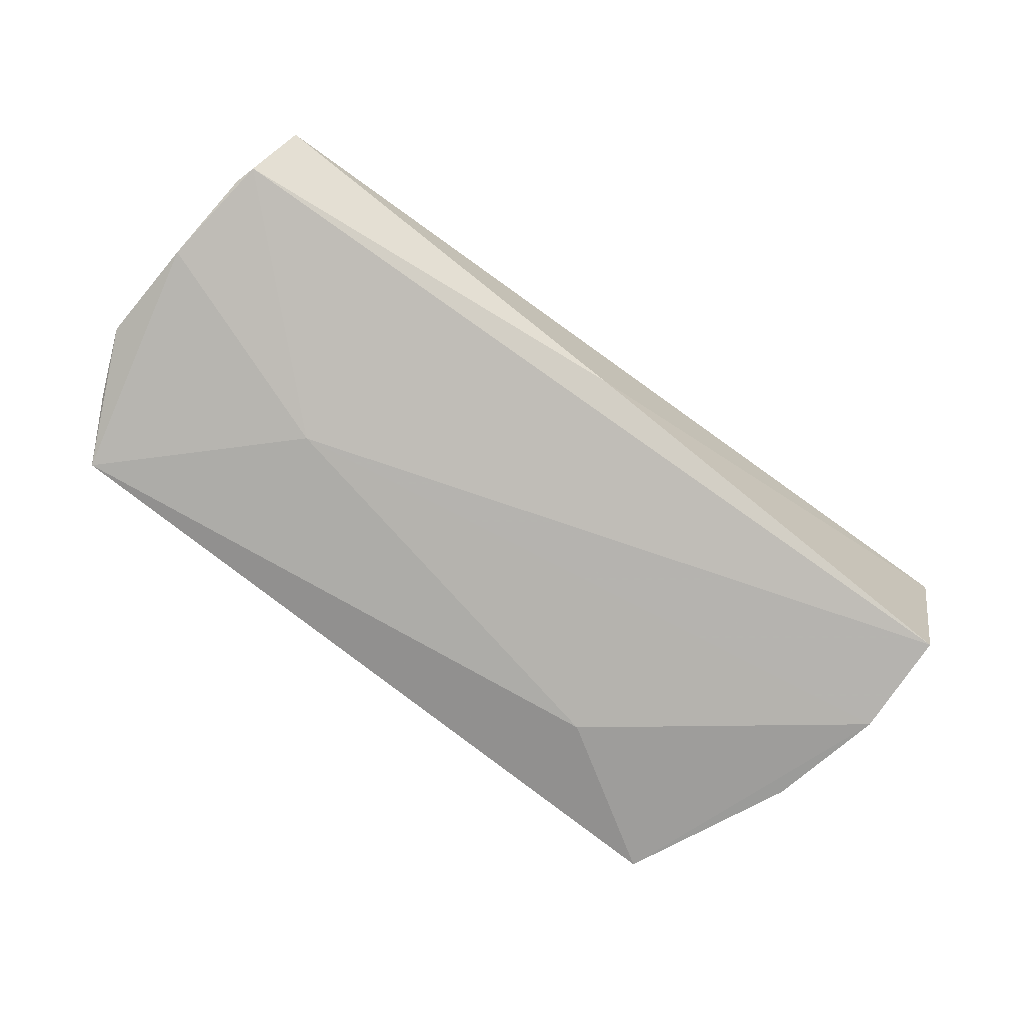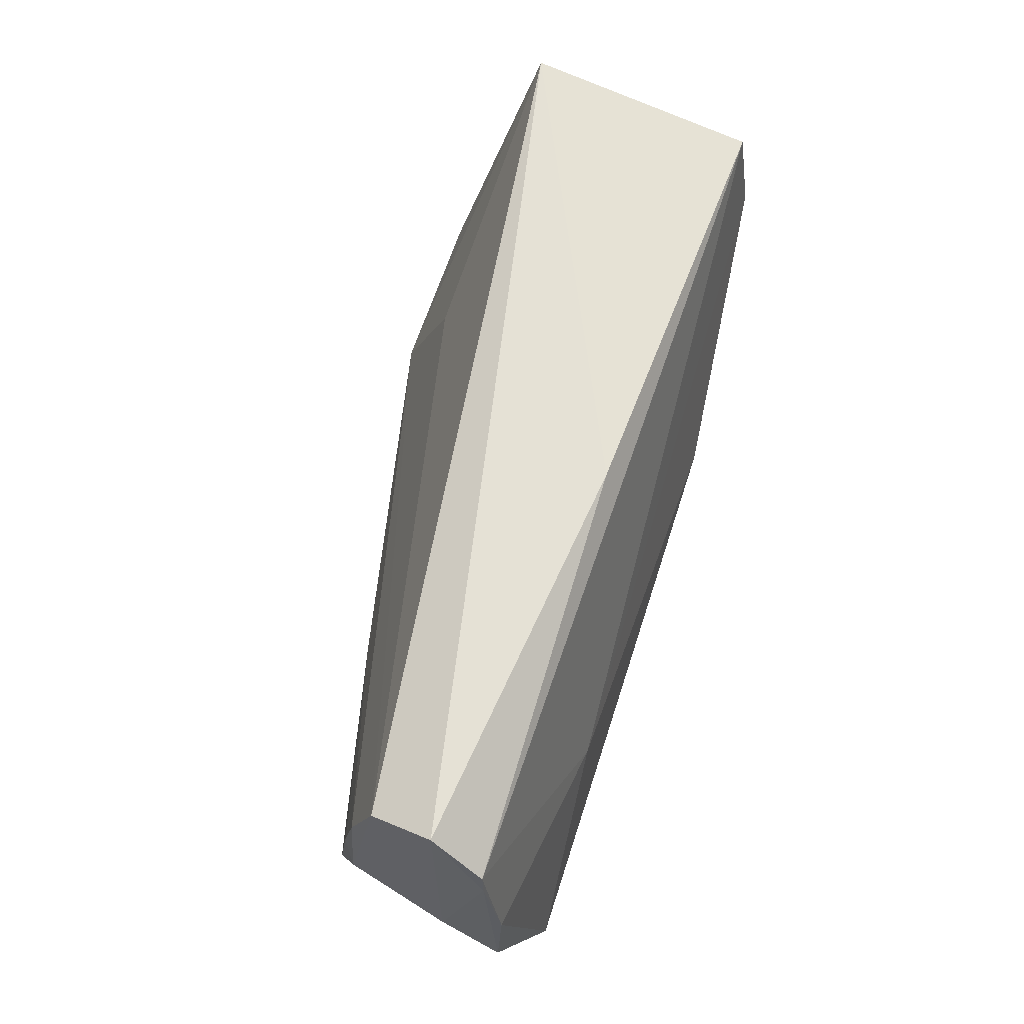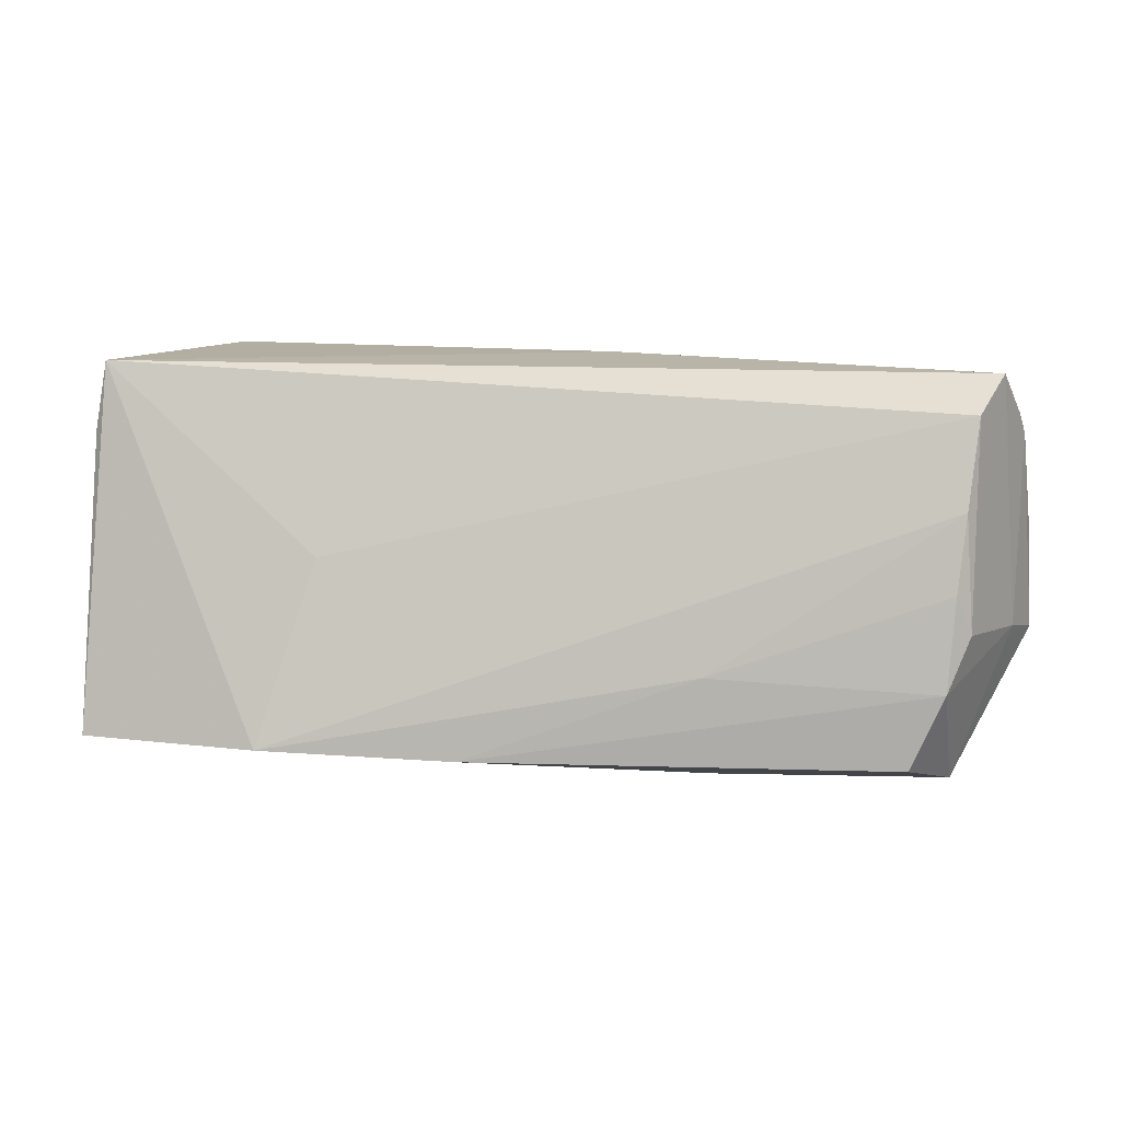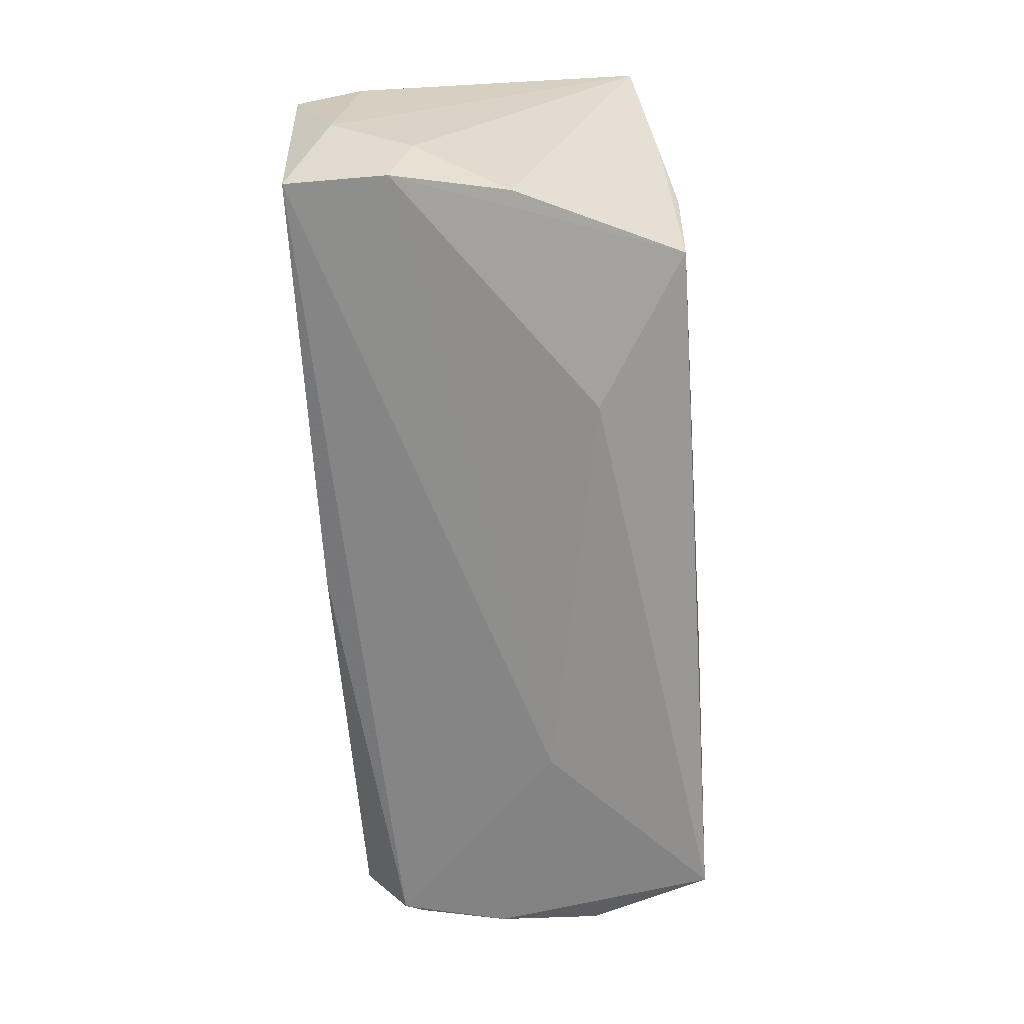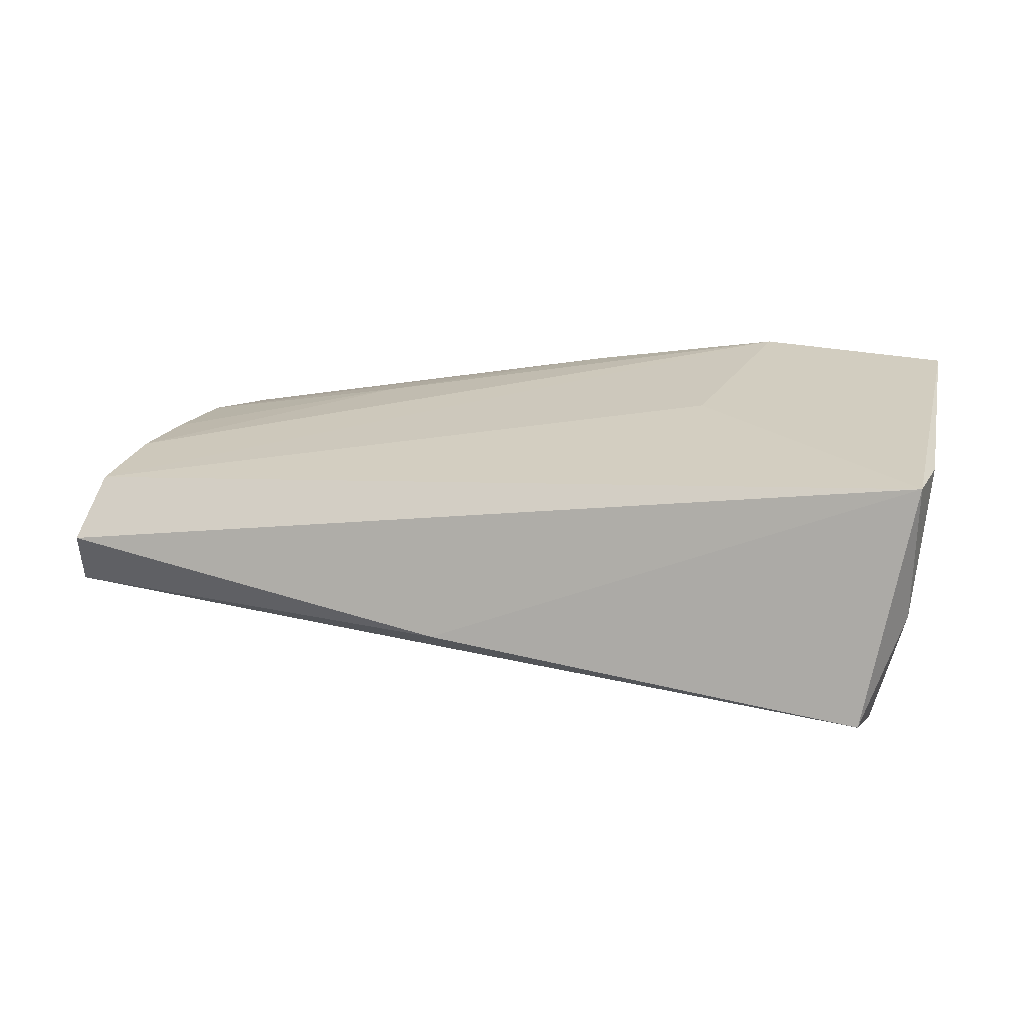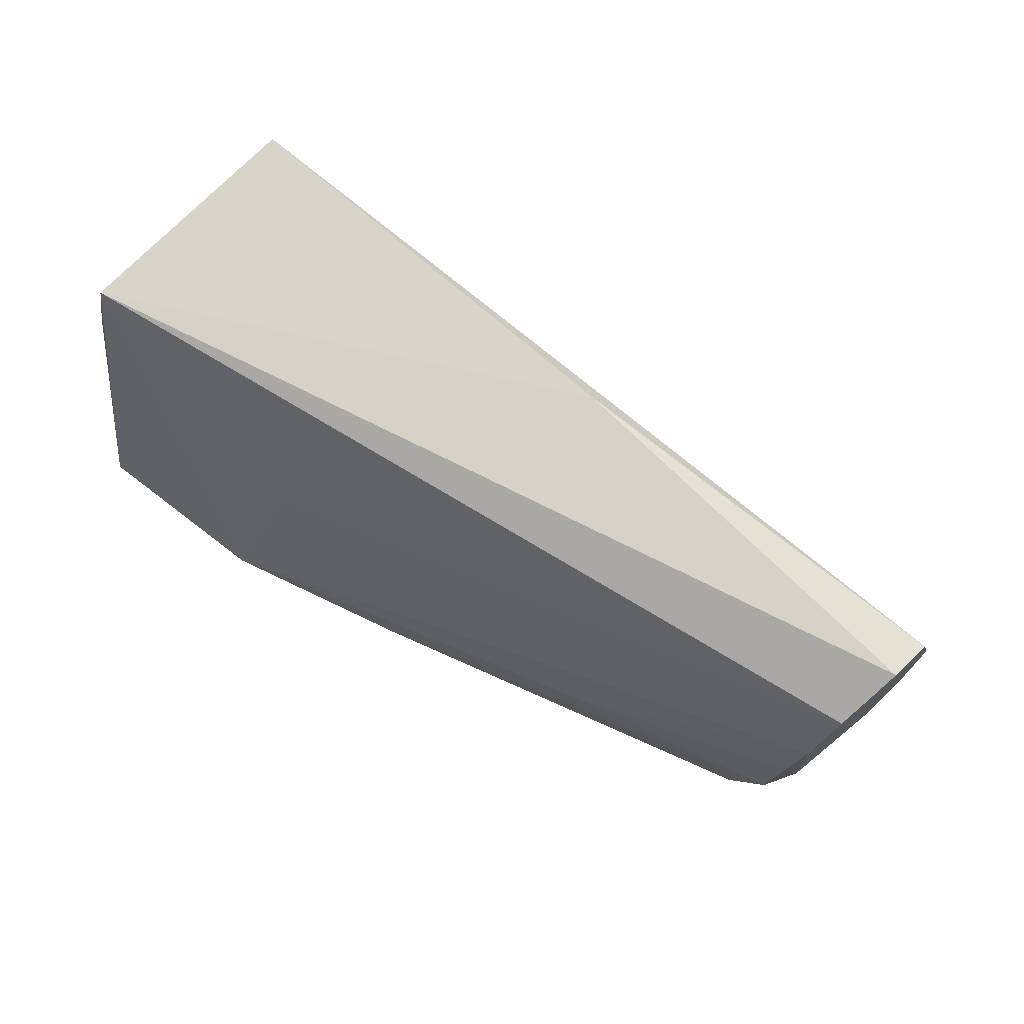
<metadata>
{"format":"obj","ext":"obj","renderer":"f3d","projection":"perspective","resolution":1024,"background":"white","views":[{"elev":-70.7,"azim":143.0,"up":"+Z"},{"elev":65.0,"azim":102.2,"up":"+Y"},{"elev":12.3,"azim":13.3,"up":"+Y"},{"elev":-72.5,"azim":-85.8,"up":"+Z"},{"elev":8.0,"azim":-164.8,"up":"+Z"},{"elev":76.5,"azim":31.7,"up":"+Y"}]}
</metadata>
<code>
v -0.05342 0.02677 0.01053
v 0.05607 0.01181 0.01159
v 0.06028 -0.0141 -0.01063
v 0.02585 -0.008344 0.01856
v 0.05612 -0.02209 -0.01373
v 0.0637 -0.006311 -0.008675
v -0.03904 -0.02323 -0.008232
v 0.05052 -0.01917 0.01564
v 0.03576 -0.001645 -0.01493
v 0.06199 0.01881 -0.006707
v -0.05187 0.02082 -0.006299
v -0.05289 -0.0196 0.02335
v -0.002662 -0.02212 0.0149
v -0.0347 -0.02284 -0.02139
v -0.02276 0.003924 0.01815
v 0.06169 -0.004452 -0.0008317
v 0.05461 -0.009649 0.01501
v 0.06129 0.02135 -0.00644
v 0.05696 0.02292 0.008069
v -0.003677 -0.01964 0.02299
v -0.04391 -0.001955 -0.02134
v 0.008639 0.02711 -0.01093
v -0.02399 -0.024 0.004371
v 0.05941 0.02701 5.291e-05
v -0.04925 0.0101 -0.0137
v -0.04418 -0.0219 0.002937
v 0.05492 -0.02322 0.004053
v 0.02523 -0.024 0.001376
v 0.05527 0.002122 0.01339
v -0.05446 0.01793 0.01198
v -0.01578 -0.01103 -0.02139
v -0.04645 0.02616 -0.01957
v 0.06298 0.007097 -0.009087
v 0.05714 -0.002864 0.01225
v -0.04682 0.01295 -0.02139
v -0.02875 -0.01914 0.0258
v 0.0258 -0.02368 0.007854
f 31 5 14
f 3 5 6
f 5 3 27
f 27 3 6
f 9 5 31
f 23 12 7
f 7 14 23
f 37 27 8
f 23 14 28
f 28 37 23
f 27 37 28
f 28 14 5
f 5 27 28
f 6 5 33
f 5 9 33
f 30 12 1
f 21 14 12
f 12 25 21
f 12 14 26
f 26 7 12
f 14 7 26
f 20 37 8
f 18 9 32
f 18 33 9
f 11 1 32
f 30 1 11
f 11 12 30
f 11 25 12
f 24 1 19
f 35 21 25
f 35 11 32
f 25 11 35
f 35 9 31
f 32 9 35
f 31 14 35
f 14 21 35
f 37 20 13
f 13 12 23
f 23 37 13
f 19 1 15
f 32 1 22
f 1 24 22
f 22 18 32
f 22 24 18
f 33 18 10
f 18 24 10
f 6 33 10
f 19 34 16
f 16 24 19
f 16 10 24
f 6 10 16
f 16 27 6
f 34 29 17
f 8 27 17
f 17 29 4
f 27 16 17
f 17 16 34
f 17 20 8
f 4 20 17
f 12 13 36
f 36 13 20
f 36 1 12
f 36 15 1
f 36 20 4
f 19 15 36
f 19 36 2
f 2 36 4
f 4 29 2
f 2 34 19
f 2 29 34

</code>
